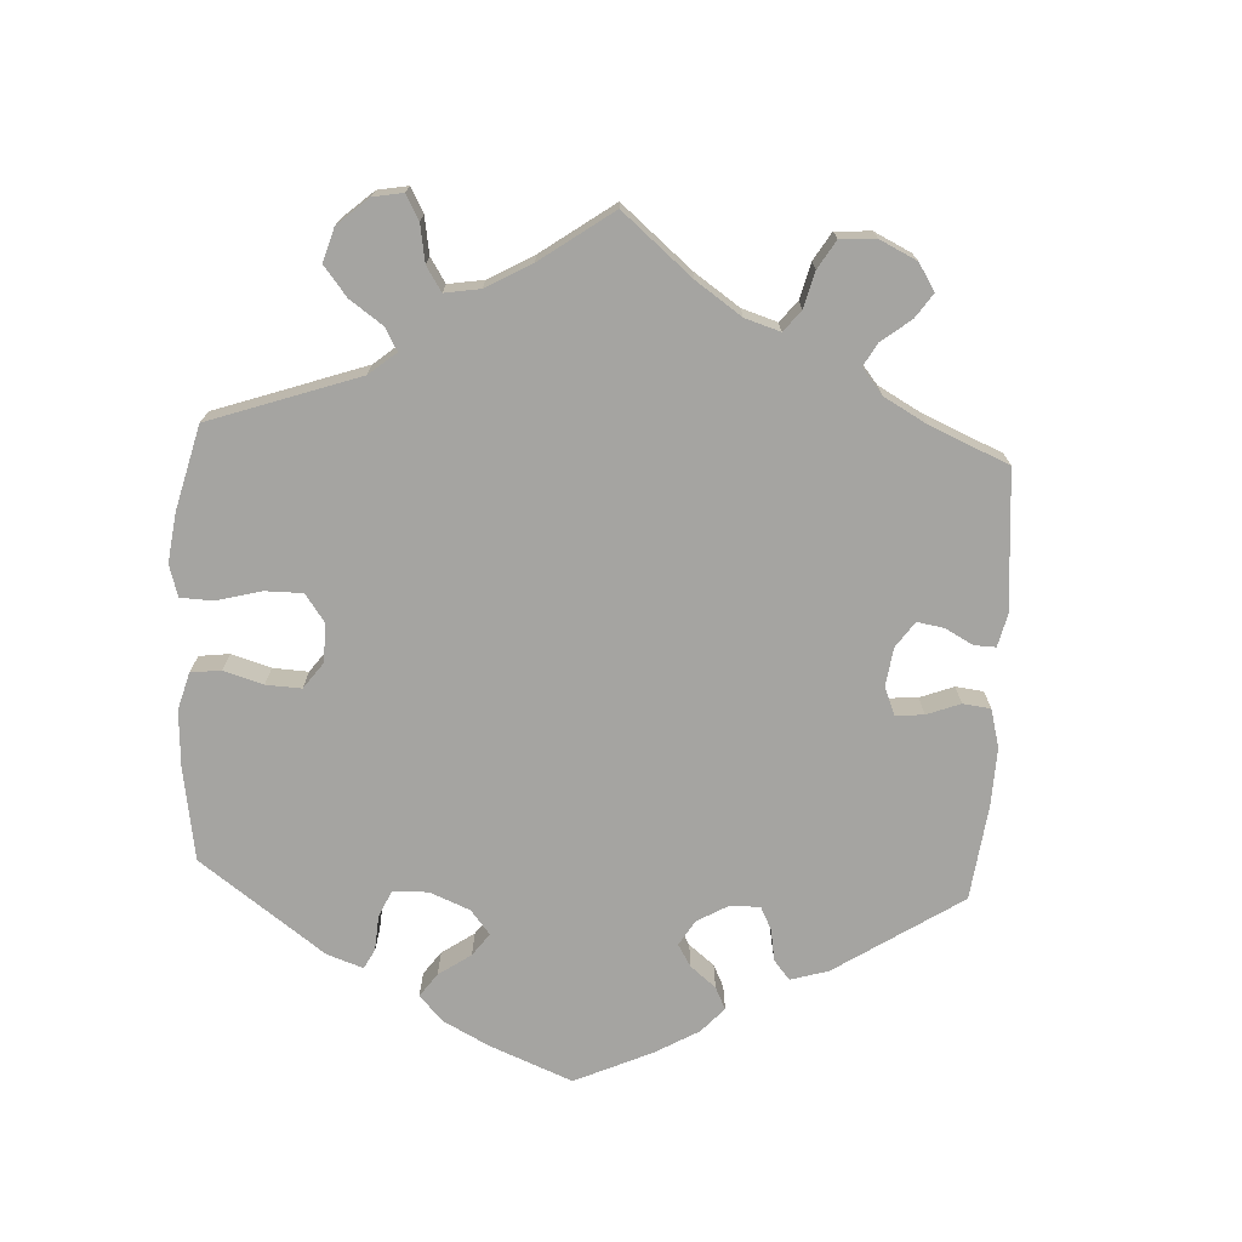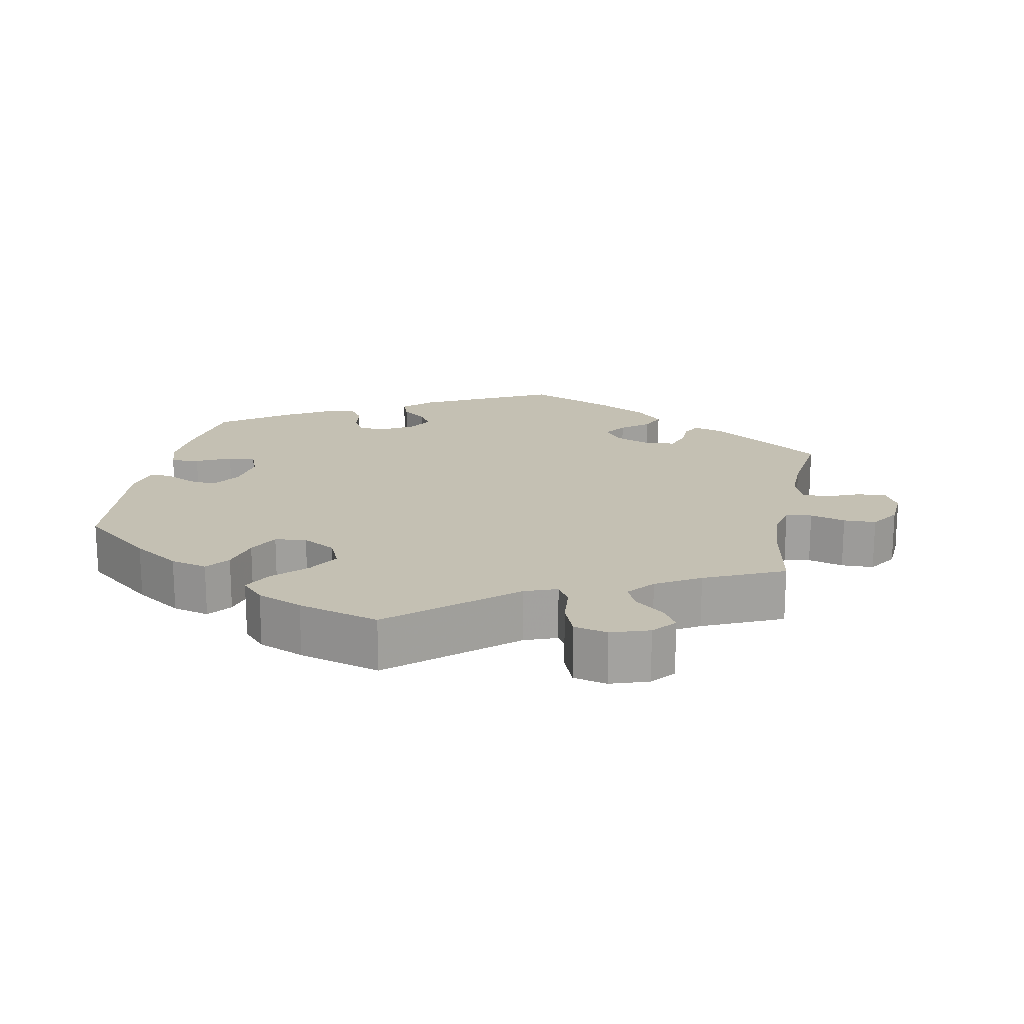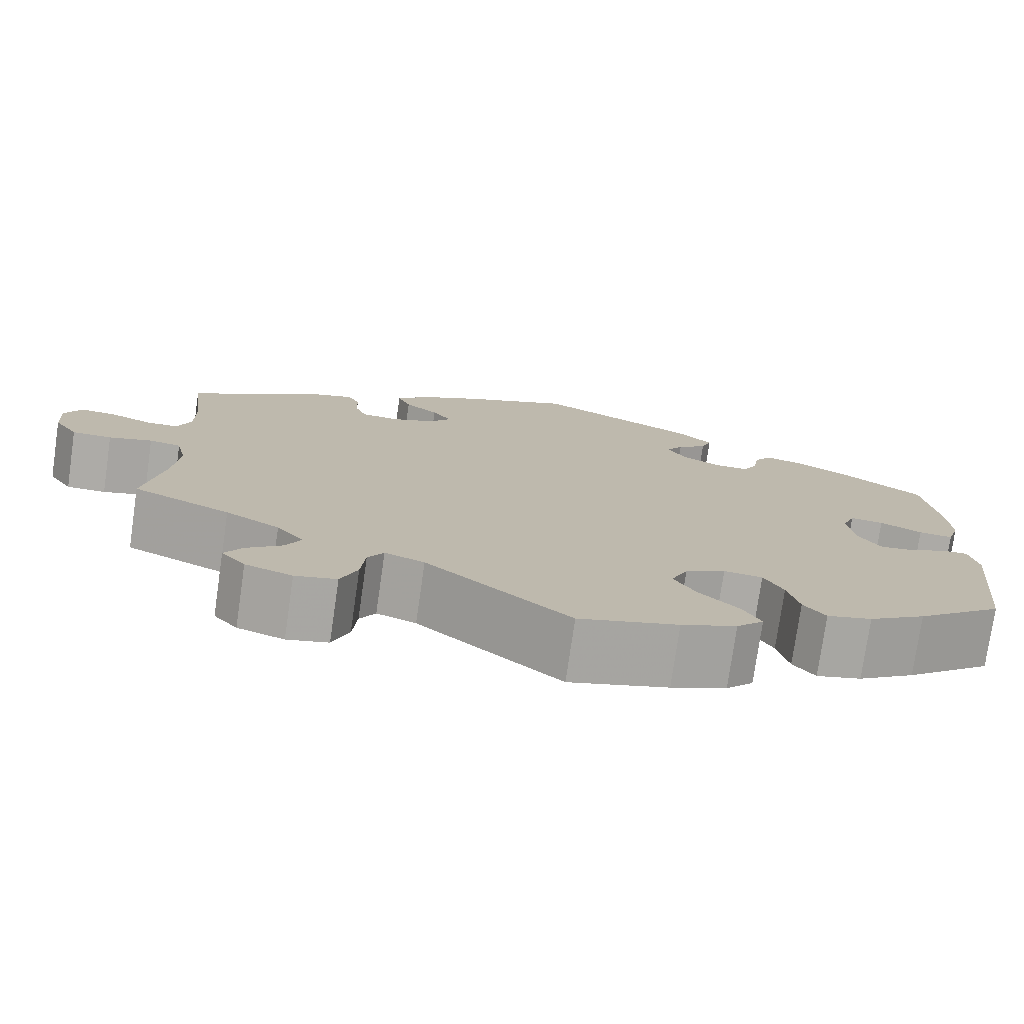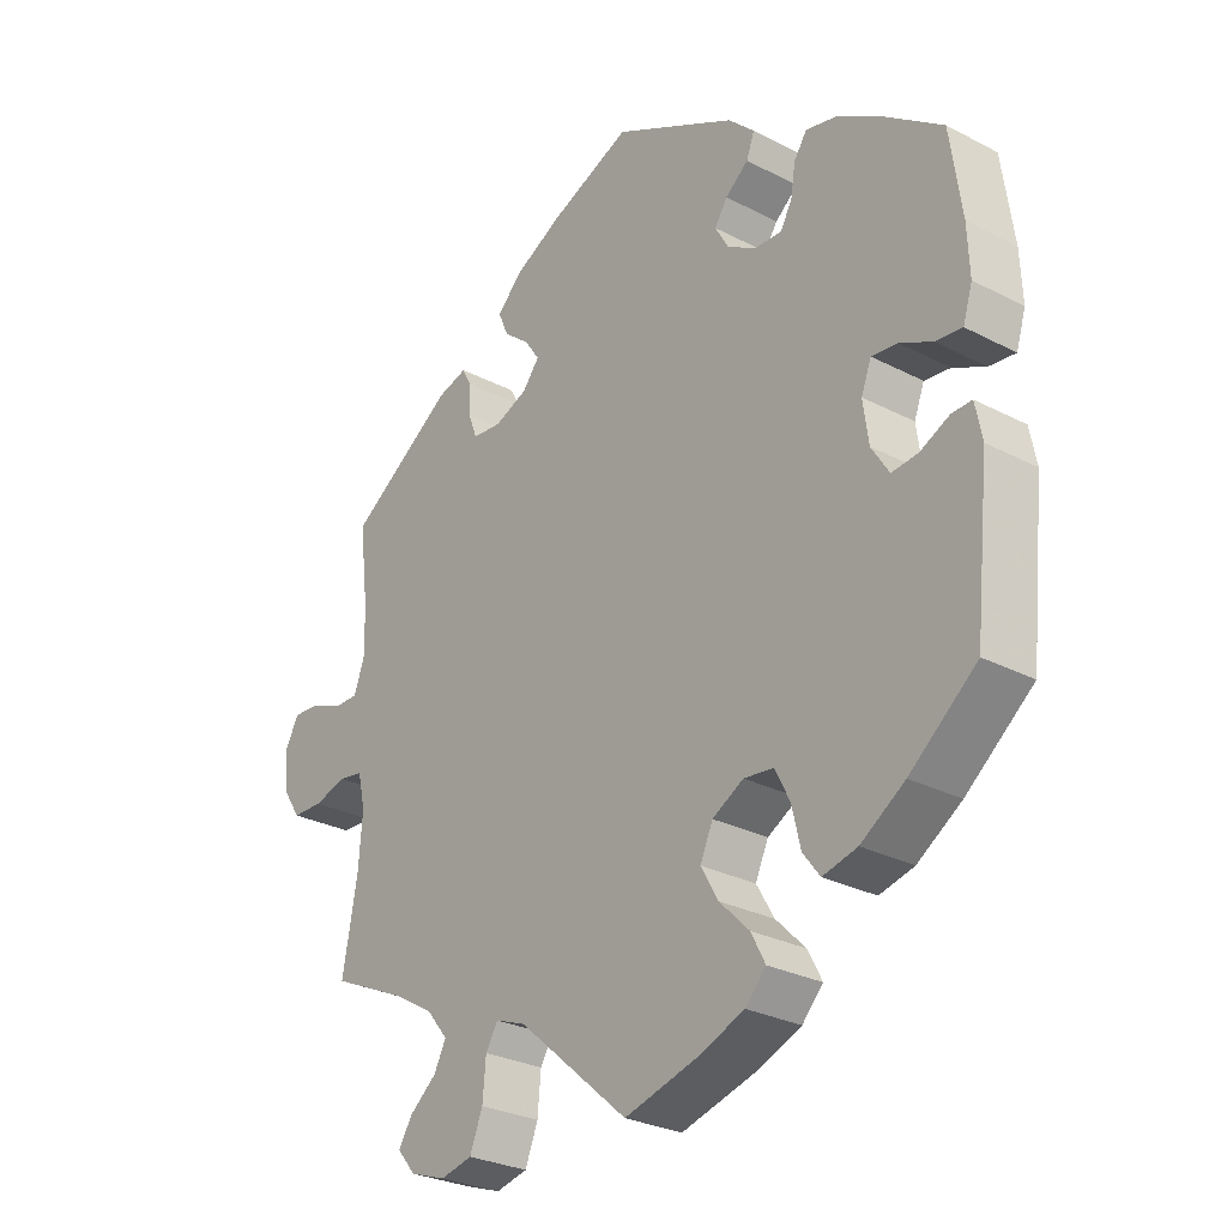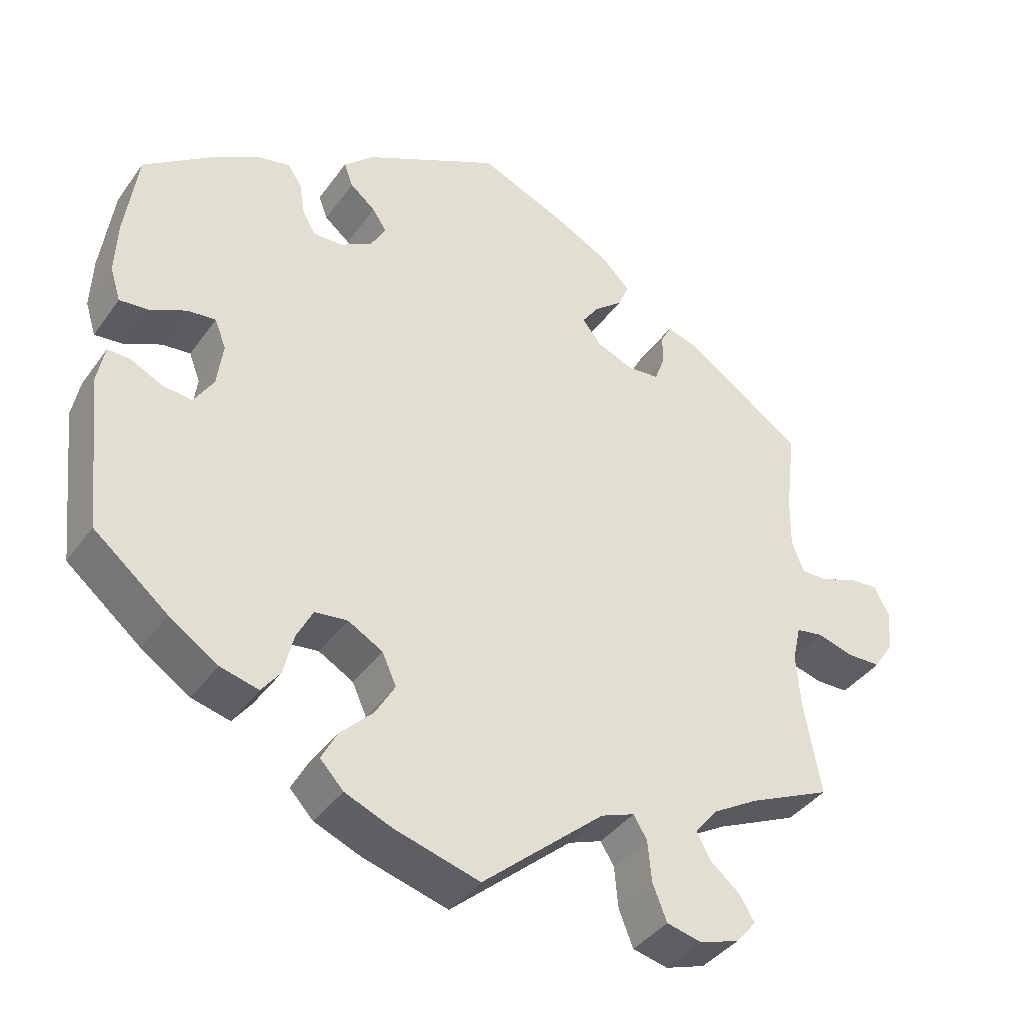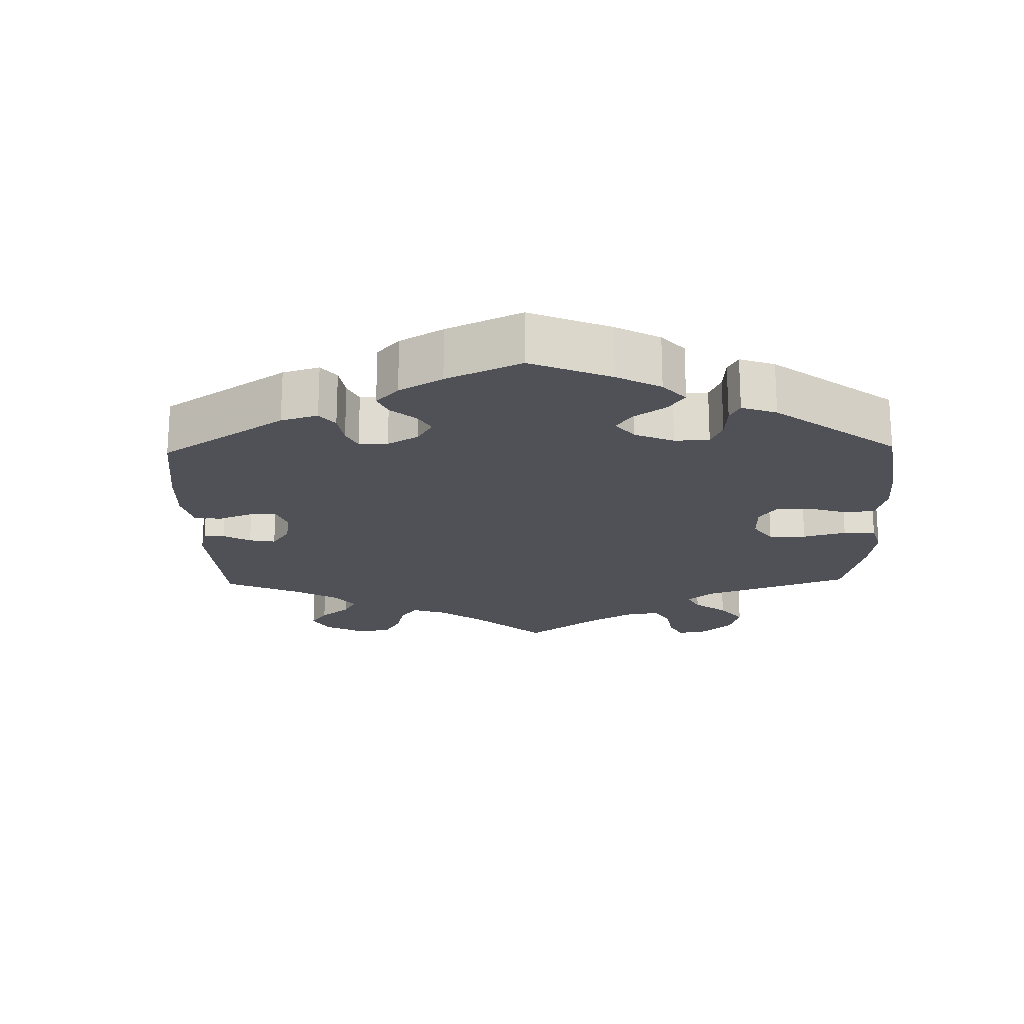
<metadata>
{"format":"obj","ext":"obj","renderer":"f3d","projection":"perspective","resolution":1024,"background":"white","views":[{"elev":-73.4,"azim":-123.1,"up":"+Y"},{"elev":18.0,"azim":-168.8,"up":"+Y"},{"elev":-76.4,"azim":-8.2,"up":"+Z"},{"elev":-28.0,"azim":51.6,"up":"+Z"},{"elev":-39.3,"azim":148.1,"up":"+Z"},{"elev":-20.3,"azim":61.3,"up":"+Y"}]}
</metadata>
<code>
v -0.163 0.07 -0.437
v -0.208 0.07 -0.42
v -0.226 0.07 -0.45
v -0.231 0.07 -0.505
v -0.25 0.07 -0.553
v -0.297 0.07 -0.564
v -0.35 0.07 -0.546
v -0.377 0.07 -0.514
v -0.357 0.07 -0.481
v -0.317 0.07 -0.448
v -0.299 0.07 -0.413
v -0.33 0.07 -0.375
v -0.391 0.07 -0.339
v -0.501 0.07 -0.289
v -0.479 0.07 -0.166
v -0.473 0.07 -0.091
v -0.484 0.07 -0.042
v -0.52 0.07 -0.036
v -0.569 0.07 -0.05
v -0.614 0.07 -0.049
v -0.641 0.07 -0.008
v -0.645 0.07 0.048
v -0.625 0.07 0.086
v -0.585 0.07 0.083
v -0.538 0.07 0.064
v -0.502 0.07 0.064
v -0.486 0.07 0.106
v -0.487 0.07 0.174
v -0.501 0.07 0.289
v -0.344 0.07 0.397
v -0.3 0.07 0.41
v -0.286 0.07 0.384
v -0.285 0.07 0.341
v -0.272 0.07 0.306
v -0.229 0.07 0.302
v -0.18 0.07 0.322
v -0.155 0.07 0.354
v -0.177 0.07 0.386
v -0.215 0.07 0.417
v -0.23 0.07 0.452
v -0.192 0.07 0.49
v -0.122 0.07 0.527
v -0.001 0.07 0.578
v 0.182 0.07 0.485
v 0.221 0.07 0.448
v 0.209 0.07 0.416
v 0.175 0.07 0.388
v 0.156 0.07 0.359
v 0.176 0.07 0.324
v 0.219 0.07 0.299
v 0.259 0.07 0.298
v 0.276 0.07 0.329
v 0.283 0.07 0.373
v 0.302 0.07 0.401
v 0.347 0.07 0.391
v 0.407 0.07 0.356
v 0.5 0.07 0.289
v 0.517 0.07 0.168
v 0.52 0.07 0.098
v 0.506 0.07 0.053
v 0.467 0.07 0.057
v 0.419 0.07 0.08
v 0.381 0.07 0.084
v 0.366 0.07 0.045
v 0.374 0.07 -0.014
v 0.4 0.07 -0.055
v 0.439 0.07 -0.051
v 0.482 0.07 -0.03
v 0.512 0.07 -0.029
v 0.522 0.07 -0.08
v 0.5 0.07 -0.289
v 0.401 0.07 -0.37
v 0.336 0.07 -0.413
v 0.285 0.07 -0.426
v 0.26 0.07 -0.393
v 0.247 0.07 -0.338
v 0.225 0.07 -0.295
v 0.181 0.07 -0.29
v 0.135 0.07 -0.316
v 0.116 0.07 -0.358
v 0.142 0.07 -0.403
v 0.186 0.07 -0.447
v 0.207 0.07 -0.487
v 0.176 0.07 -0.52
v 0.113 0.07 -0.546
v 0 0.07 -0.578
v -0.163 0 -0.437
v -0.208 0 -0.42
v -0.226 0 -0.45
v -0.231 0 -0.505
v -0.25 0 -0.553
v -0.297 0 -0.564
v -0.35 0 -0.546
v -0.377 0 -0.514
v -0.357 0 -0.481
v -0.317 0 -0.448
v -0.299 0 -0.413
v -0.33 0 -0.375
v -0.391 0 -0.339
v -0.501 0 -0.289
v -0.479 0 -0.166
v -0.473 0 -0.091
v -0.484 0 -0.042
v -0.52 0 -0.036
v -0.569 0 -0.05
v -0.614 0 -0.049
v -0.641 0 -0.008
v -0.645 0 0.048
v -0.625 0 0.086
v -0.585 0 0.083
v -0.538 0 0.064
v -0.502 0 0.064
v -0.486 0 0.106
v -0.487 0 0.174
v -0.501 0 0.289
v -0.344 0 0.397
v -0.3 0 0.41
v -0.286 0 0.384
v -0.285 0 0.341
v -0.272 0 0.306
v -0.229 0 0.302
v -0.18 0 0.322
v -0.155 0 0.354
v -0.177 0 0.386
v -0.215 0 0.417
v -0.23 0 0.452
v -0.192 0 0.49
v -0.122 0 0.527
v -0.001 0 0.578
v 0.182 0 0.485
v 0.221 0 0.448
v 0.209 0 0.416
v 0.175 0 0.388
v 0.156 0 0.359
v 0.176 0 0.324
v 0.219 0 0.299
v 0.259 0 0.298
v 0.276 0 0.329
v 0.283 0 0.373
v 0.302 0 0.401
v 0.347 0 0.391
v 0.407 0 0.356
v 0.5 0 0.289
v 0.517 0 0.168
v 0.52 0 0.098
v 0.506 0 0.053
v 0.467 0 0.057
v 0.419 0 0.08
v 0.381 0 0.084
v 0.366 0 0.045
v 0.374 0 -0.014
v 0.4 0 -0.055
v 0.439 0 -0.051
v 0.482 0 -0.03
v 0.512 0 -0.029
v 0.522 0 -0.08
v 0.5 0 -0.289
v 0.401 0 -0.37
v 0.336 0 -0.413
v 0.285 0 -0.426
v 0.26 0 -0.393
v 0.247 0 -0.338
v 0.225 0 -0.295
v 0.181 0 -0.29
v 0.135 0 -0.316
v 0.116 0 -0.358
v 0.142 0 -0.403
v 0.186 0 -0.447
v 0.207 0 -0.487
v 0.176 0 -0.52
v 0.113 0 -0.546
v 0 0 -0.578
f 85 86 1
f 84 85 1
f 81 82 83 84
f 80 81 84 1
f 79 80 1 2
f 78 79 2
f 73 74 75 76
f 73 76 77
f 72 73 77
f 71 72 77
f 70 71 77 78
f 67 68 69 70
f 66 67 70 78
f 59 60 61 62
f 59 62 63
f 58 59 63
f 57 58 63
f 56 57 63
f 55 56 63 64
f 52 53 54 55
f 51 52 55 64
f 44 45 46 47
f 44 47 48
f 43 44 48
f 42 43 48 49
f 38 39 40 41
f 37 38 41 42
f 30 31 32 33
f 28 29 30 33
f 27 28 33 34
f 26 27 34 35
f 22 23 24 25
f 22 25 26
f 21 22 26
f 18 19 20 21
f 17 18 21 26
f 16 17 26 35
f 13 14 15
f 12 13 15 16
f 11 12 16 35
f 7 8 9 10
f 7 10 11
f 6 7 11
f 3 4 5 6
f 2 3 6 11
f 65 66 78 2
f 50 51 64 65
f 49 50 65 2
f 37 42 49 2
f 2 11 35 36
f 2 36 37
f 87 172 171
f 87 171 170
f 170 169 168 167
f 87 170 167 166
f 88 87 166 165
f 88 165 164
f 162 161 160 159
f 163 162 159
f 163 159 158
f 163 158 157
f 164 163 157 156
f 156 155 154 153
f 164 156 153 152
f 148 147 146 145
f 149 148 145
f 149 145 144
f 149 144 143
f 149 143 142
f 150 149 142 141
f 141 140 139 138
f 150 141 138 137
f 133 132 131 130
f 134 133 130
f 134 130 129
f 135 134 129 128
f 127 126 125 124
f 128 127 124 123
f 119 118 117 116
f 119 116 115 114
f 120 119 114 113
f 121 120 113 112
f 111 110 109 108
f 112 111 108
f 112 108 107
f 107 106 105 104
f 112 107 104 103
f 121 112 103 102
f 101 100 99
f 102 101 99 98
f 121 102 98 97
f 96 95 94 93
f 97 96 93
f 97 93 92
f 92 91 90 89
f 97 92 89 88
f 88 164 152 151
f 151 150 137 136
f 88 151 136 135
f 88 135 128 123
f 122 121 97 88
f 123 122 88
f 1 87 88 2
f 2 88 89 3
f 3 89 90 4
f 4 90 91 5
f 5 91 92 6
f 6 92 93 7
f 7 93 94 8
f 8 94 95 9
f 9 95 96 10
f 10 96 97 11
f 11 97 98 12
f 12 98 99 13
f 13 99 100 14
f 14 100 101 15
f 15 101 102 16
f 16 102 103 17
f 17 103 104 18
f 18 104 105 19
f 19 105 106 20
f 20 106 107 21
f 21 107 108 22
f 22 108 109 23
f 23 109 110 24
f 24 110 111 25
f 25 111 112 26
f 26 112 113 27
f 27 113 114 28
f 28 114 115 29
f 29 115 116 30
f 30 116 117 31
f 31 117 118 32
f 32 118 119 33
f 33 119 120 34
f 34 120 121 35
f 35 121 122 36
f 36 122 123 37
f 37 123 124 38
f 38 124 125 39
f 39 125 126 40
f 40 126 127 41
f 41 127 128 42
f 42 128 129 43
f 43 129 130 44
f 44 130 131 45
f 45 131 132 46
f 46 132 133 47
f 47 133 134 48
f 48 134 135 49
f 49 135 136 50
f 50 136 137 51
f 51 137 138 52
f 52 138 139 53
f 53 139 140 54
f 54 140 141 55
f 55 141 142 56
f 56 142 143 57
f 57 143 144 58
f 58 144 145 59
f 59 145 146 60
f 60 146 147 61
f 61 147 148 62
f 62 148 149 63
f 63 149 150 64
f 64 150 151 65
f 65 151 152 66
f 66 152 153 67
f 67 153 154 68
f 68 154 155 69
f 69 155 156 70
f 70 156 157 71
f 71 157 158 72
f 72 158 159 73
f 73 159 160 74
f 74 160 161 75
f 75 161 162 76
f 76 162 163 77
f 77 163 164 78
f 78 164 165 79
f 79 165 166 80
f 80 166 167 81
f 81 167 168 82
f 82 168 169 83
f 83 169 170 84
f 84 170 171 85
f 85 171 172 86
f 86 172 87 1

</code>
